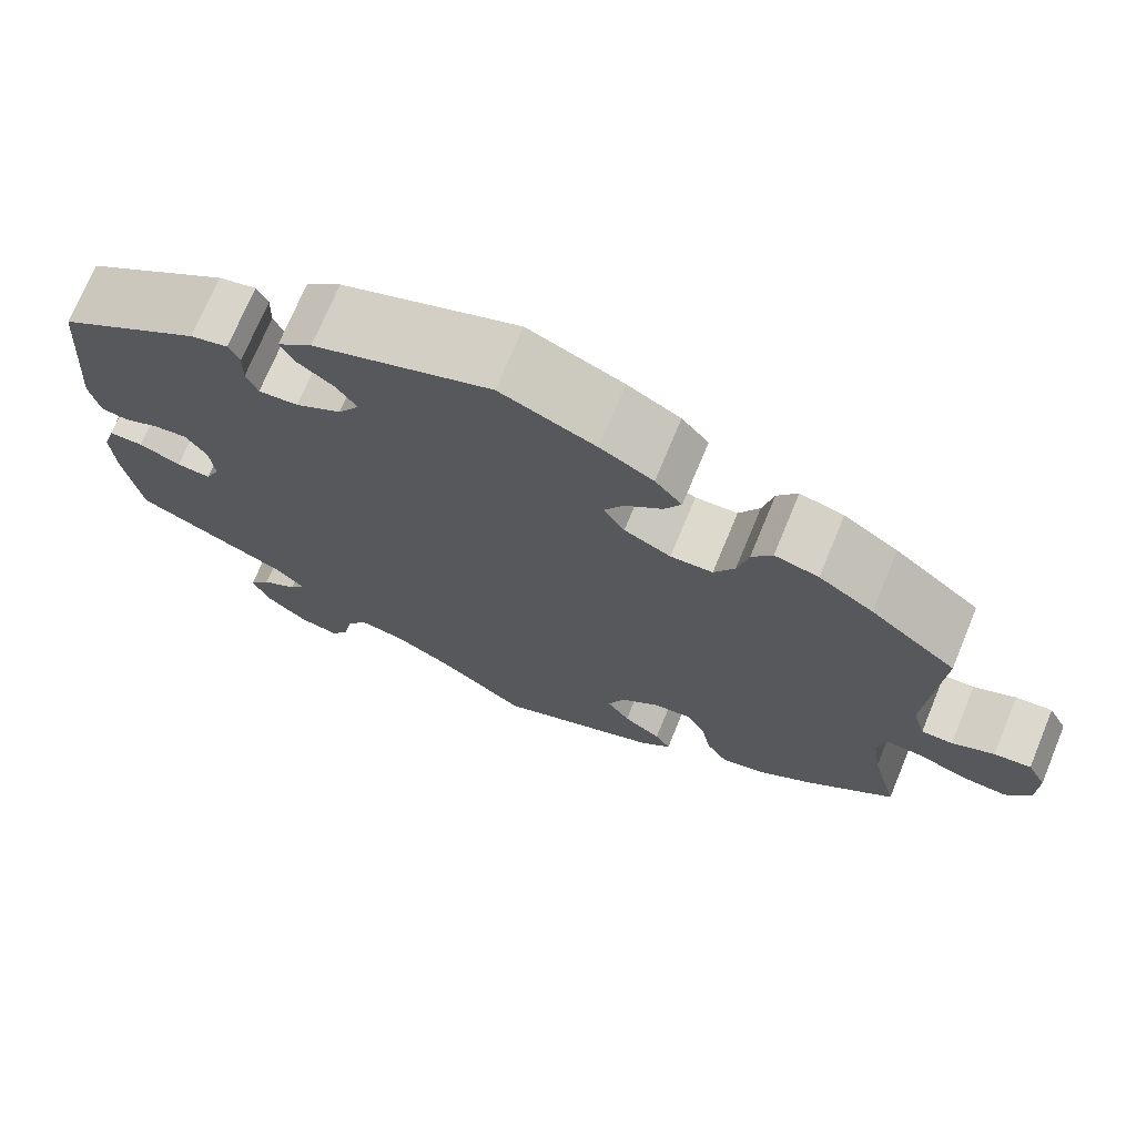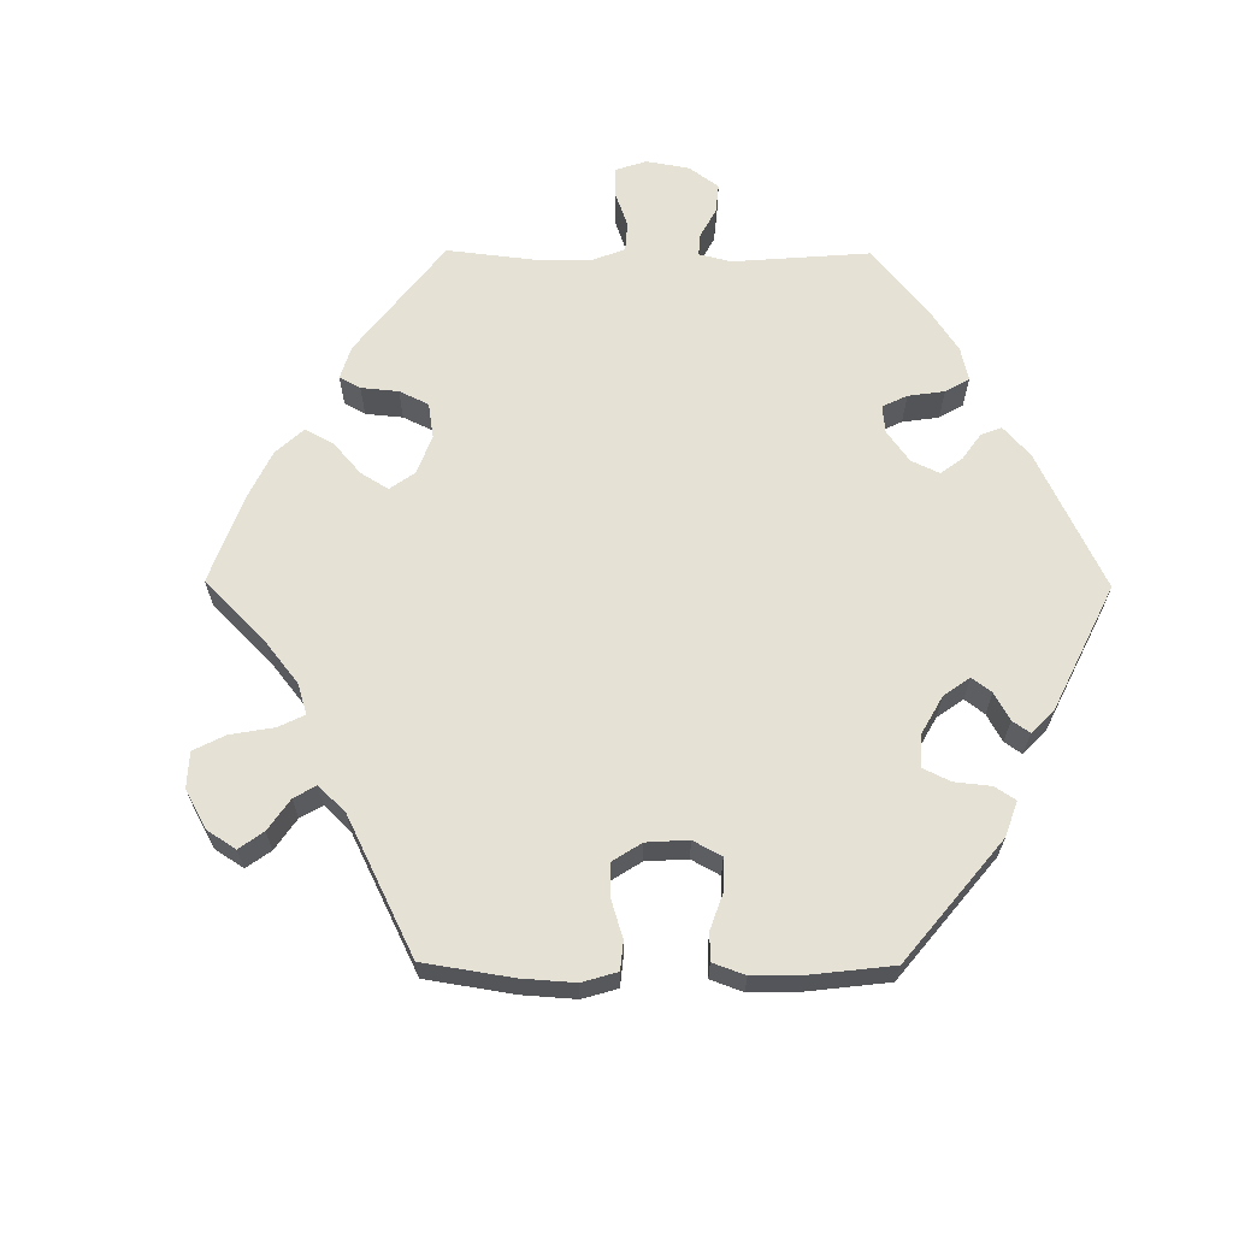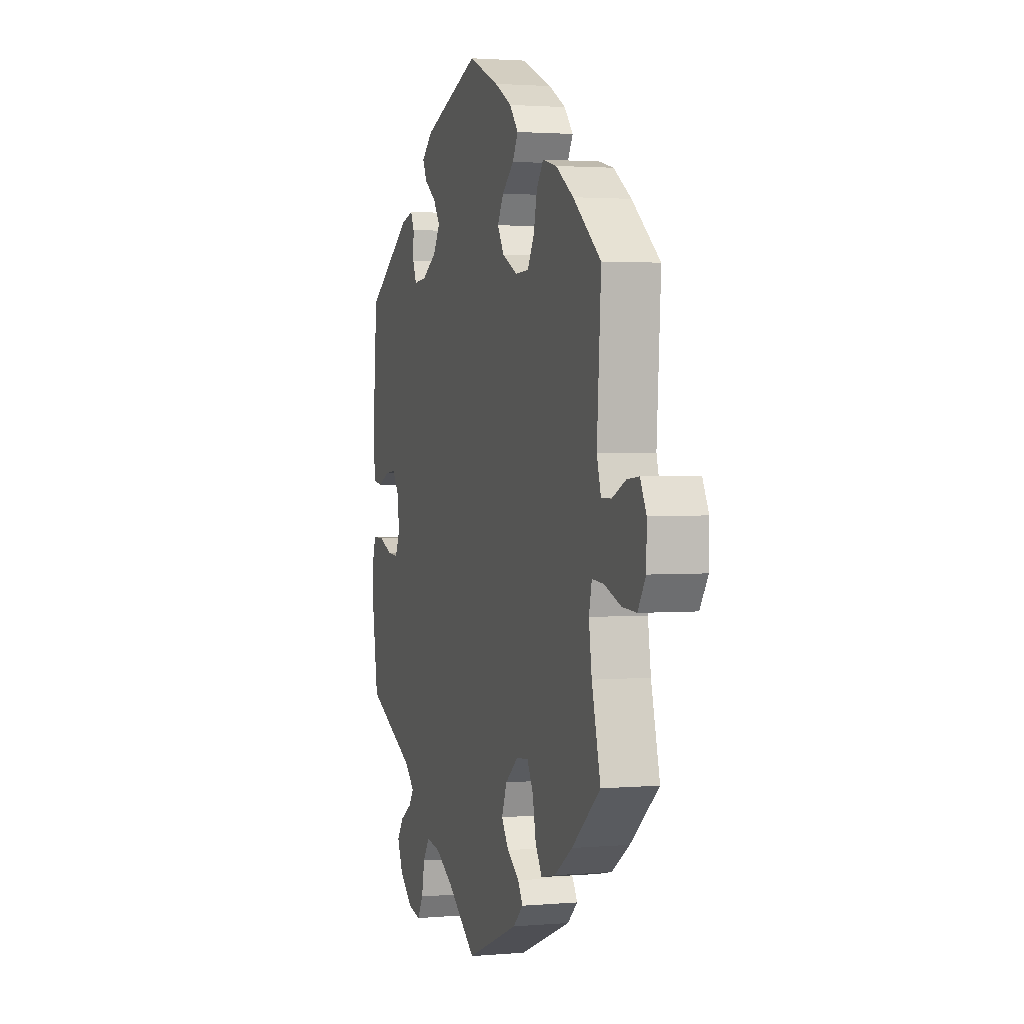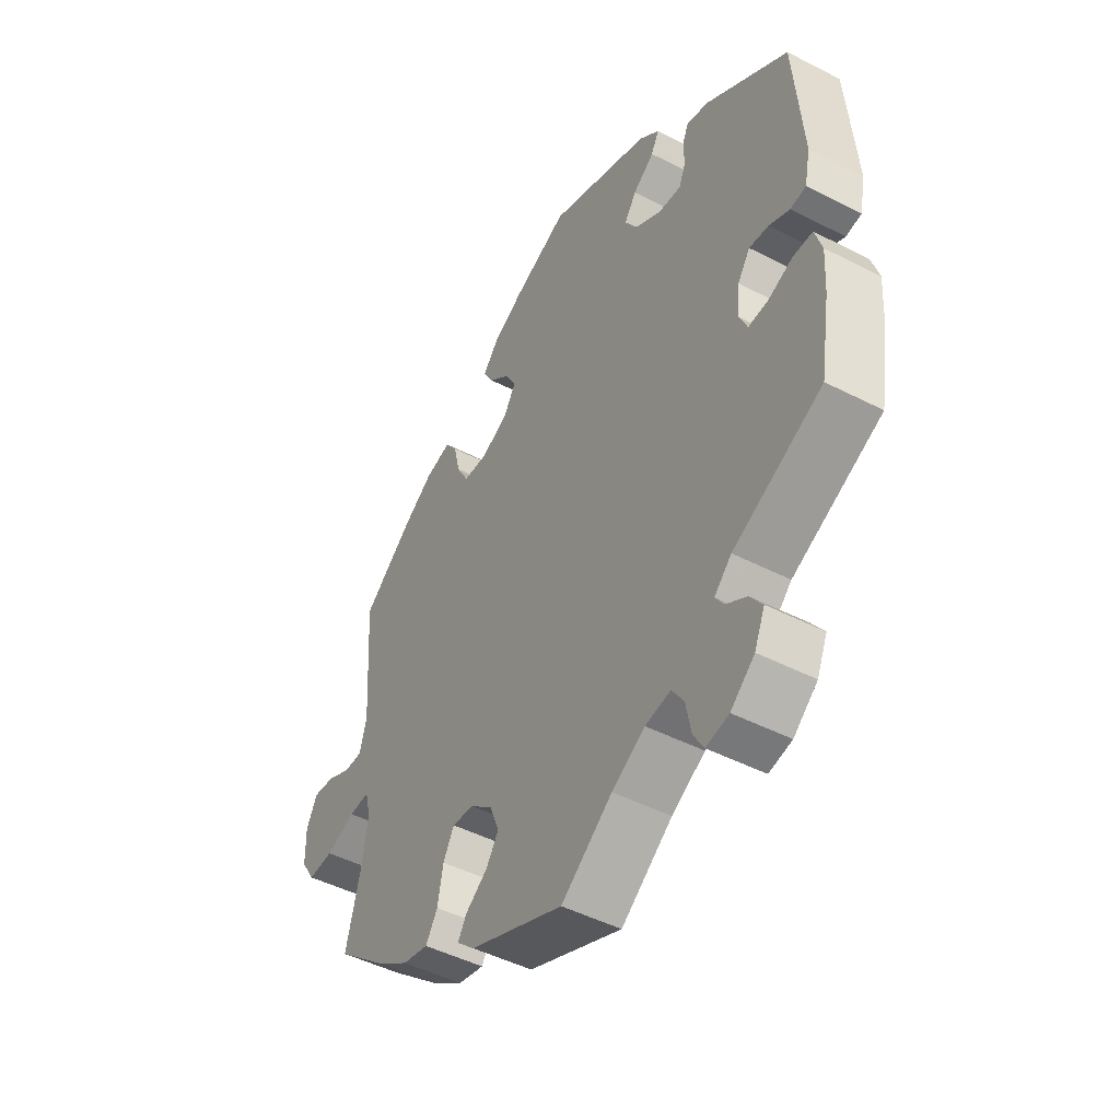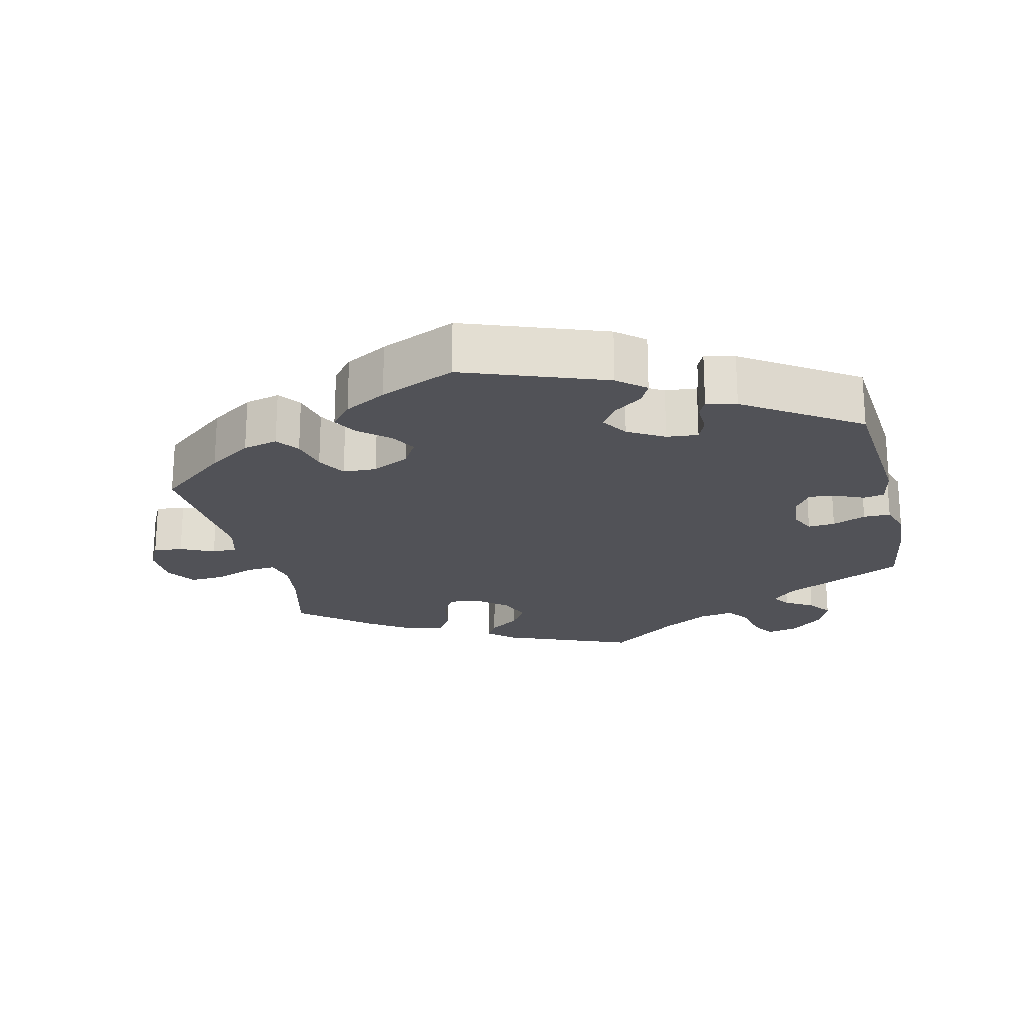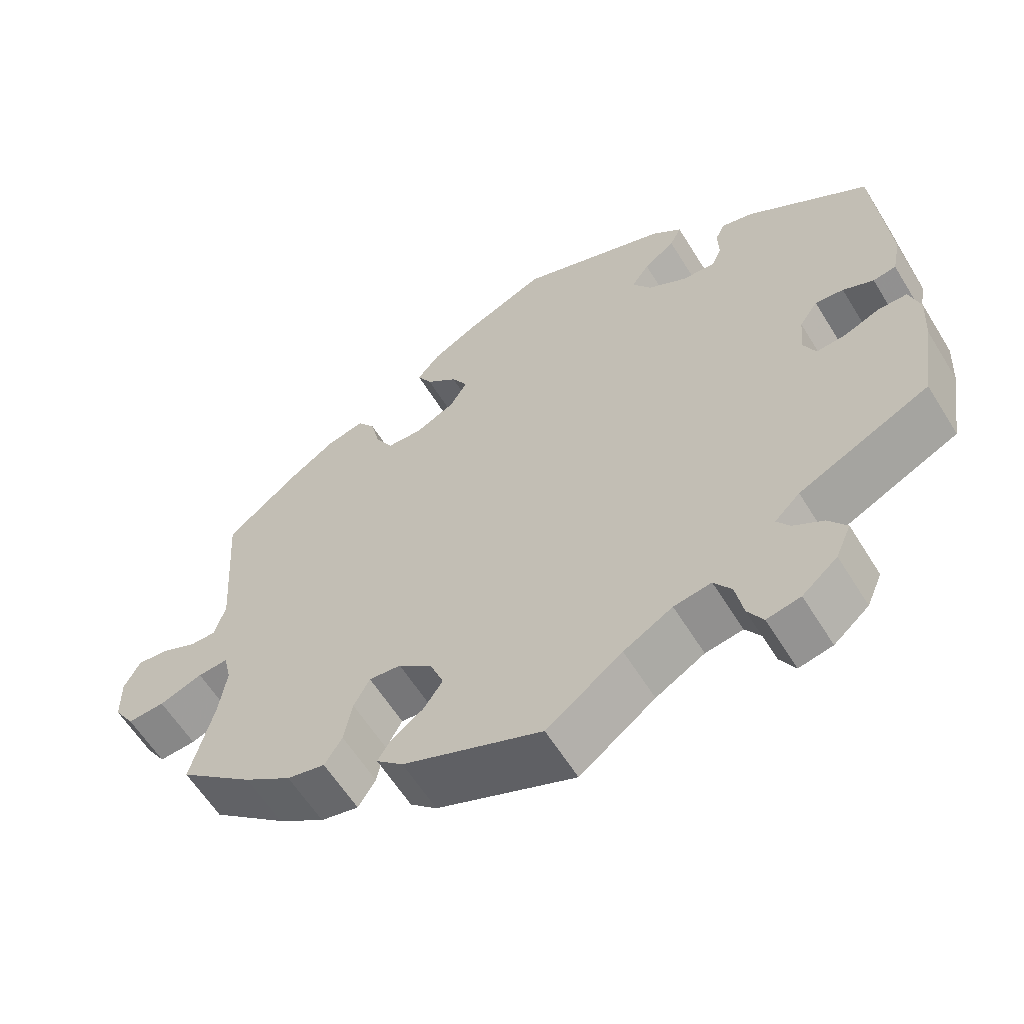
<metadata>
{"format":"obj","ext":"obj","renderer":"f3d","projection":"perspective","resolution":1024,"background":"white","views":[{"elev":72.2,"azim":-157.5,"up":"+Z"},{"elev":65.1,"azim":-29.6,"up":"+Y"},{"elev":2.1,"azim":-107.3,"up":"+Z"},{"elev":-47.0,"azim":59.7,"up":"+Z"},{"elev":-21.5,"azim":13.5,"up":"+Y"},{"elev":-60.4,"azim":31.6,"up":"+Z"}]}
</metadata>
<code>
v 0.196 0.07 0.505
v 0.235 0.07 0.472
v 0.22 0.07 0.442
v 0.179 0.07 0.412
v 0.156 0.07 0.378
v 0.18 0.07 0.34
v 0.231 0.07 0.31
v 0.275 0.07 0.306
v 0.288 0.07 0.337
v 0.287 0.07 0.38
v 0.299 0.07 0.406
v 0.341 0.07 0.395
v 0.5 0.07 0.289
v 0.517 0.07 0.079
v 0.506 0.07 0.026
v 0.476 0.07 0.021
v 0.436 0.07 0.039
v 0.399 0.07 0.043
v 0.375 0.07 0.008
v 0.37 0.07 -0.044
v 0.386 0.07 -0.079
v 0.424 0.07 -0.076
v 0.471 0.07 -0.057
v 0.509 0.07 -0.057
v 0.523 0.07 -0.102
v 0.519 0.07 -0.171
v 0.5 0.07 -0.289
v 0.329 0.07 -0.371
v 0.296 0.07 -0.403
v 0.313 0.07 -0.428
v 0.352 0.07 -0.452
v 0.376 0.07 -0.485
v 0.356 0.07 -0.531
v 0.31 0.07 -0.57
v 0.266 0.07 -0.579
v 0.246 0.07 -0.545
v 0.236 0.07 -0.493
v 0.213 0.07 -0.459
v 0.164 0.07 -0.467
v 0.1 0.07 -0.504
v 0.001 0.07 -0.578
v -0.181 0.07 -0.504
v -0.216 0.07 -0.472
v -0.199 0.07 -0.444
v -0.157 0.07 -0.414
v -0.132 0.07 -0.377
v -0.15 0.07 -0.331
v -0.194 0.07 -0.295
v -0.236 0.07 -0.291
v -0.257 0.07 -0.33
v -0.268 0.07 -0.387
v -0.291 0.07 -0.424
v -0.341 0.07 -0.413
v -0.403 0.07 -0.371
v -0.501 0.07 -0.289
v -0.471 0.07 -0.172
v -0.461 0.07 -0.103
v -0.471 0.07 -0.06
v -0.511 0.07 -0.063
v -0.568 0.07 -0.084
v -0.617 0.07 -0.087
v -0.644 0.07 -0.045
v -0.645 0.07 0.016
v -0.624 0.07 0.057
v -0.583 0.07 0.053
v -0.536 0.07 0.031
v -0.501 0.07 0.031
v -0.487 0.07 0.08
v -0.501 0.07 0.289
v -0.405 0.07 0.367
v -0.344 0.07 0.408
v -0.295 0.07 0.42
v -0.272 0.07 0.388
v -0.26 0.07 0.336
v -0.237 0.07 0.295
v -0.19 0.07 0.293
v -0.138 0.07 0.319
v -0.115 0.07 0.357
v -0.136 0.07 0.394
v -0.177 0.07 0.429
v -0.196 0.07 0.463
v -0.166 0.07 0.499
v -0.107 0.07 0.532
v -0.001 0.07 0.578
v 0.196 0 0.505
v 0.235 0 0.472
v 0.22 0 0.442
v 0.179 0 0.412
v 0.156 0 0.378
v 0.18 0 0.34
v 0.231 0 0.31
v 0.275 0 0.306
v 0.288 0 0.337
v 0.287 0 0.38
v 0.299 0 0.406
v 0.341 0 0.395
v 0.5 0 0.289
v 0.517 0 0.079
v 0.506 0 0.026
v 0.476 0 0.021
v 0.436 0 0.039
v 0.399 0 0.043
v 0.375 0 0.008
v 0.37 0 -0.044
v 0.386 0 -0.079
v 0.424 0 -0.076
v 0.471 0 -0.057
v 0.509 0 -0.057
v 0.523 0 -0.102
v 0.519 0 -0.171
v 0.5 0 -0.289
v 0.329 0 -0.371
v 0.296 0 -0.403
v 0.313 0 -0.428
v 0.352 0 -0.452
v 0.376 0 -0.485
v 0.356 0 -0.531
v 0.31 0 -0.57
v 0.266 0 -0.579
v 0.246 0 -0.545
v 0.236 0 -0.493
v 0.213 0 -0.459
v 0.164 0 -0.467
v 0.1 0 -0.504
v 0.001 0 -0.578
v -0.181 0 -0.504
v -0.216 0 -0.472
v -0.199 0 -0.444
v -0.157 0 -0.414
v -0.132 0 -0.377
v -0.15 0 -0.331
v -0.194 0 -0.295
v -0.236 0 -0.291
v -0.257 0 -0.33
v -0.268 0 -0.387
v -0.291 0 -0.424
v -0.341 0 -0.413
v -0.403 0 -0.371
v -0.501 0 -0.289
v -0.471 0 -0.172
v -0.461 0 -0.103
v -0.471 0 -0.06
v -0.511 0 -0.063
v -0.568 0 -0.084
v -0.617 0 -0.087
v -0.644 0 -0.045
v -0.645 0 0.016
v -0.624 0 0.057
v -0.583 0 0.053
v -0.536 0 0.031
v -0.501 0 0.031
v -0.487 0 0.08
v -0.501 0 0.289
v -0.405 0 0.367
v -0.344 0 0.408
v -0.295 0 0.42
v -0.272 0 0.388
v -0.26 0 0.336
v -0.237 0 0.295
v -0.19 0 0.293
v -0.138 0 0.319
v -0.115 0 0.357
v -0.136 0 0.394
v -0.177 0 0.429
v -0.196 0 0.463
v -0.166 0 0.499
v -0.107 0 0.532
v -0.001 0 0.578
f 79 80 81 82
f 78 79 82 83
f 71 72 73 74
f 71 74 75
f 68 69 70 71
f 67 68 71 75
f 63 64 65 66
f 63 66 67
f 62 63 67
f 59 60 61 62
f 58 59 62 67
f 53 54 55 56
f 53 56 57
f 50 51 52 53
f 49 50 53 57
f 48 49 57 58
f 42 43 44 45
f 40 41 42 45
f 39 40 45 46
f 38 39 46 47
f 34 35 36 37
f 34 37 38
f 33 34 38
f 30 31 32 33
f 29 30 33 38
f 28 29 38 47
f 22 23 24 25
f 21 22 25 26
f 14 15 16 17
f 14 17 18
f 13 14 18
f 12 13 18 19
f 9 10 11 12
f 8 9 12 19
f 1 2 3 4
f 1 4 5
f 78 83 84 1
f 58 67 75 76
f 58 76 77
f 48 58 77
f 21 26 27 28
f 20 21 28 47
f 7 8 19 20
f 6 7 20 47
f 5 6 47 48
f 48 77 78
f 1 5 48 78
f 166 165 164 163
f 167 166 163 162
f 158 157 156 155
f 159 158 155
f 155 154 153 152
f 159 155 152 151
f 150 149 148 147
f 151 150 147
f 151 147 146
f 146 145 144 143
f 151 146 143 142
f 140 139 138 137
f 141 140 137
f 137 136 135 134
f 141 137 134 133
f 142 141 133 132
f 129 128 127 126
f 129 126 125 124
f 130 129 124 123
f 131 130 123 122
f 121 120 119 118
f 122 121 118
f 122 118 117
f 117 116 115 114
f 122 117 114 113
f 131 122 113 112
f 109 108 107 106
f 110 109 106 105
f 101 100 99 98
f 102 101 98
f 102 98 97
f 103 102 97 96
f 96 95 94 93
f 103 96 93 92
f 88 87 86 85
f 89 88 85
f 85 168 167 162
f 160 159 151 142
f 161 160 142
f 161 142 132
f 112 111 110 105
f 131 112 105 104
f 104 103 92 91
f 131 104 91 90
f 132 131 90 89
f 162 161 132
f 162 132 89 85
f 1 85 86 2
f 2 86 87 3
f 3 87 88 4
f 4 88 89 5
f 5 89 90 6
f 6 90 91 7
f 7 91 92 8
f 8 92 93 9
f 9 93 94 10
f 10 94 95 11
f 11 95 96 12
f 12 96 97 13
f 13 97 98 14
f 14 98 99 15
f 15 99 100 16
f 16 100 101 17
f 17 101 102 18
f 18 102 103 19
f 19 103 104 20
f 20 104 105 21
f 21 105 106 22
f 22 106 107 23
f 23 107 108 24
f 24 108 109 25
f 25 109 110 26
f 26 110 111 27
f 27 111 112 28
f 28 112 113 29
f 29 113 114 30
f 30 114 115 31
f 31 115 116 32
f 32 116 117 33
f 33 117 118 34
f 34 118 119 35
f 35 119 120 36
f 36 120 121 37
f 37 121 122 38
f 38 122 123 39
f 39 123 124 40
f 40 124 125 41
f 41 125 126 42
f 42 126 127 43
f 43 127 128 44
f 44 128 129 45
f 45 129 130 46
f 46 130 131 47
f 47 131 132 48
f 48 132 133 49
f 49 133 134 50
f 50 134 135 51
f 51 135 136 52
f 52 136 137 53
f 53 137 138 54
f 54 138 139 55
f 55 139 140 56
f 56 140 141 57
f 57 141 142 58
f 58 142 143 59
f 59 143 144 60
f 60 144 145 61
f 61 145 146 62
f 62 146 147 63
f 63 147 148 64
f 64 148 149 65
f 65 149 150 66
f 66 150 151 67
f 67 151 152 68
f 68 152 153 69
f 69 153 154 70
f 70 154 155 71
f 71 155 156 72
f 72 156 157 73
f 73 157 158 74
f 74 158 159 75
f 75 159 160 76
f 76 160 161 77
f 77 161 162 78
f 78 162 163 79
f 79 163 164 80
f 80 164 165 81
f 81 165 166 82
f 82 166 167 83
f 83 167 168 84
f 84 168 85 1

</code>
